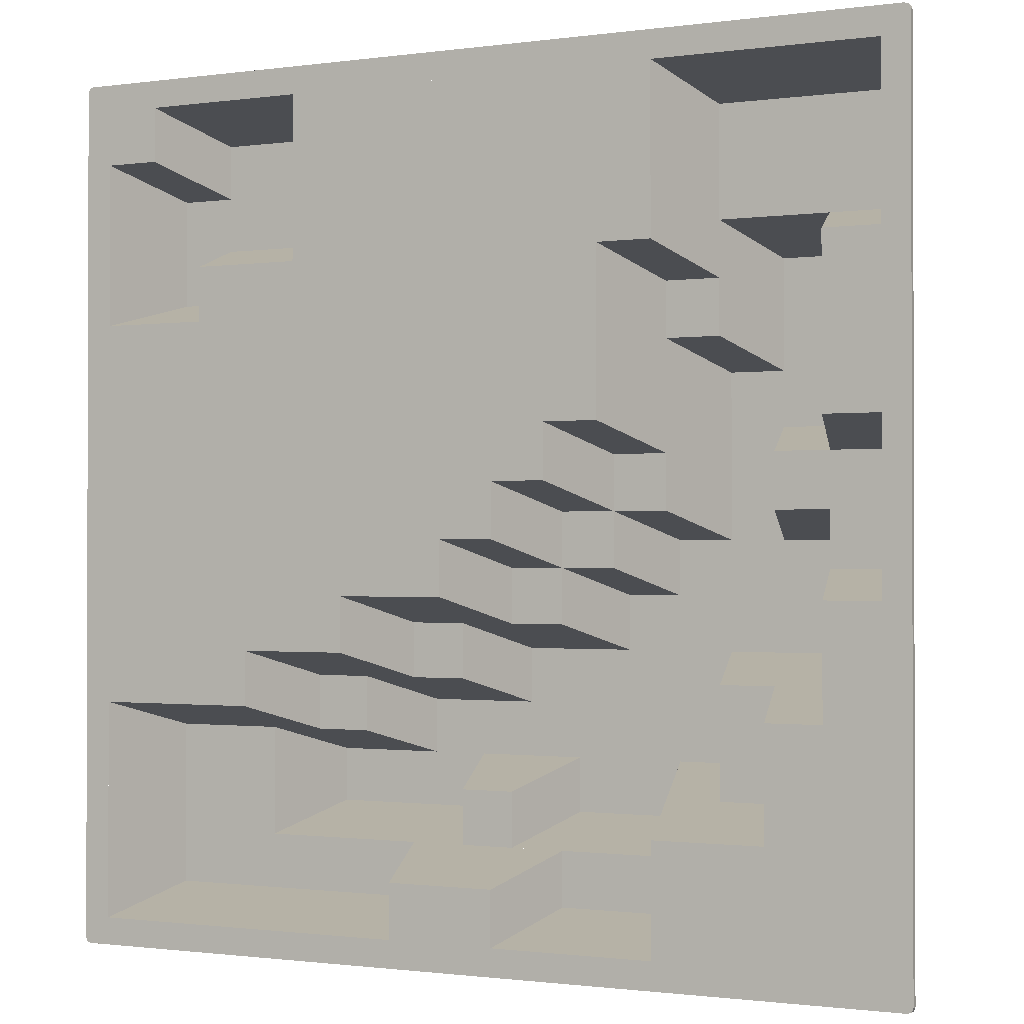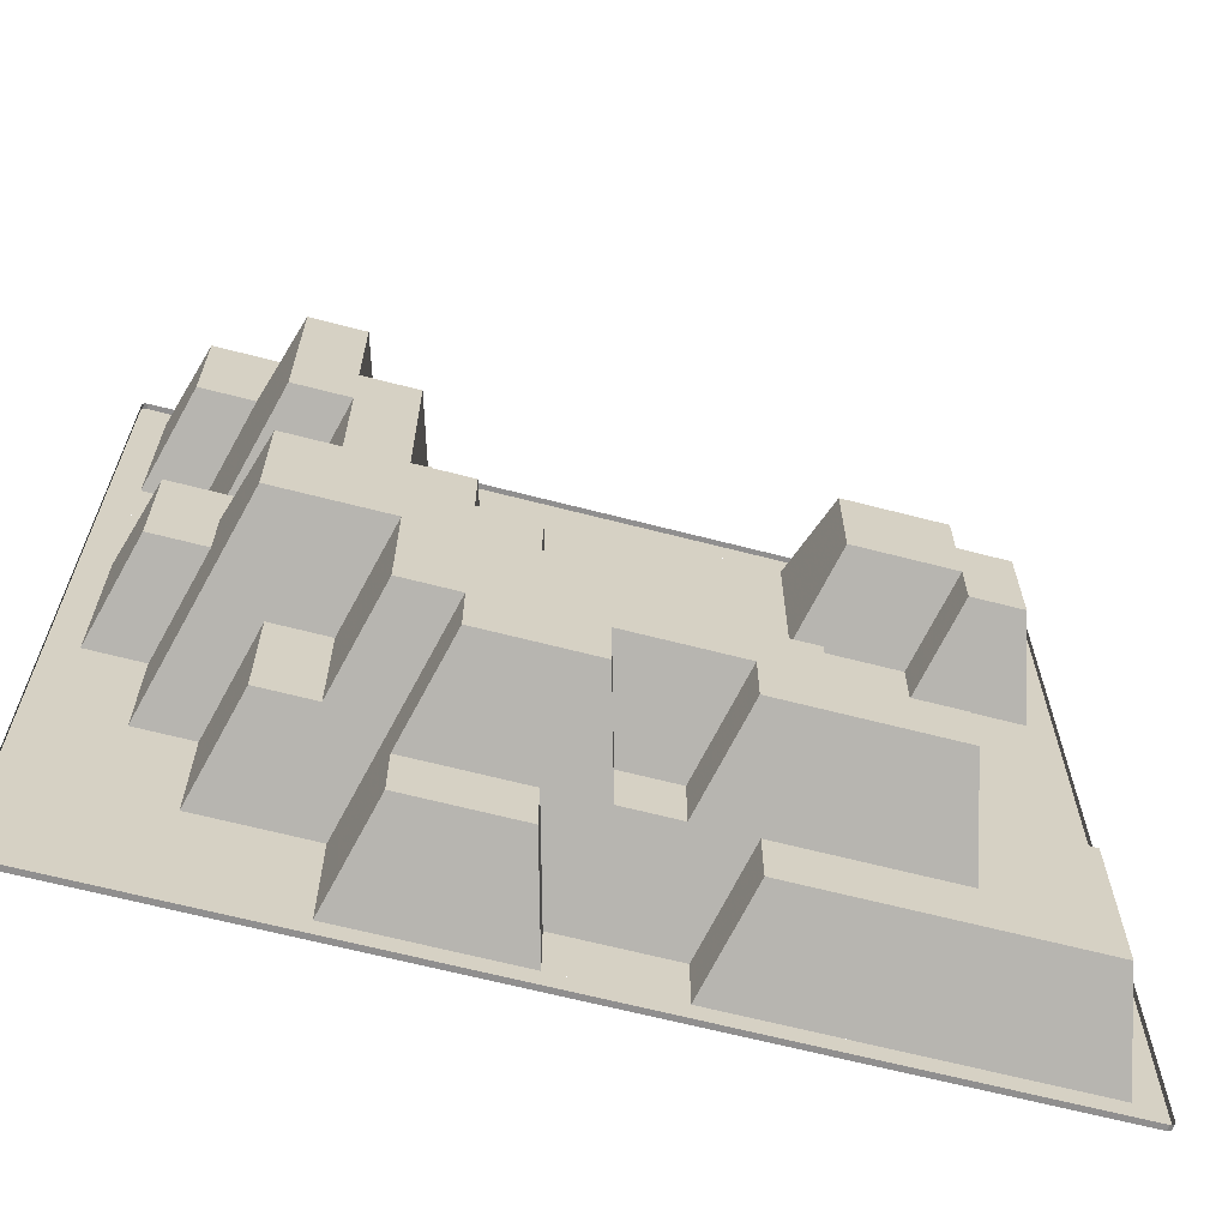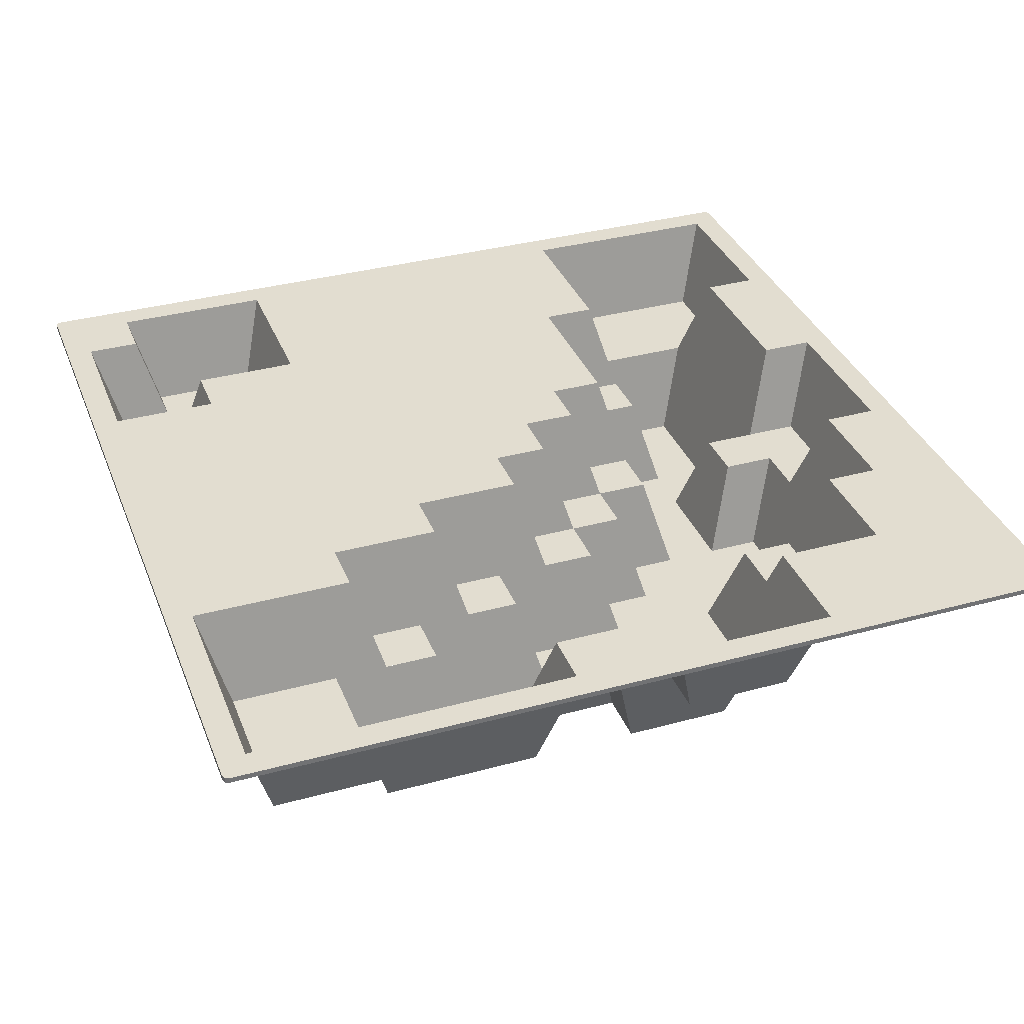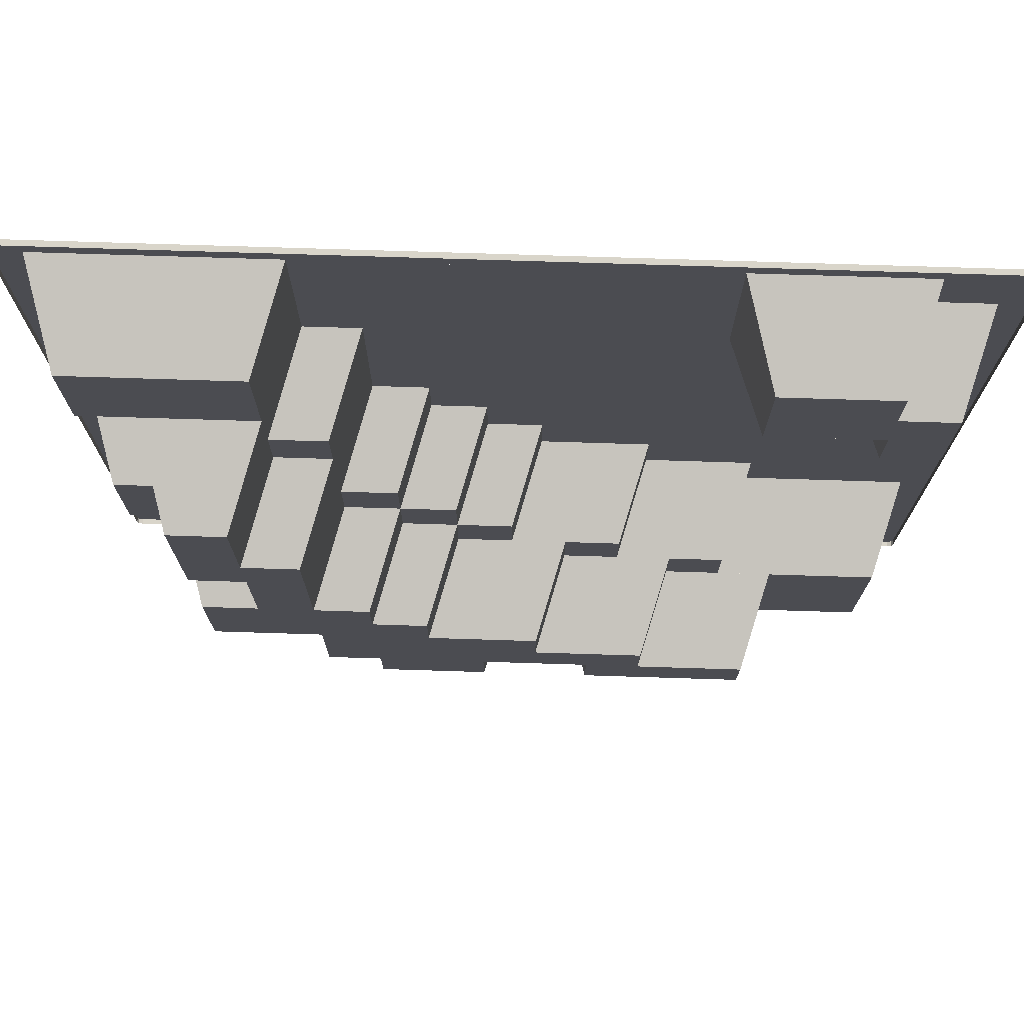
<metadata>
{"format":"obj","ext":"obj","renderer":"f3d","projection":"perspective","resolution":1024,"background":"white","views":[{"elev":-1.0,"azim":-153.1,"up":"+Z"},{"elev":-65.4,"azim":-14.6,"up":"+Z"},{"elev":35.3,"azim":160.1,"up":"+Y"},{"elev":74.6,"azim":1.8,"up":"+Z"}]}
</metadata>
<code>
v 15.8 0.2 15.8
v 16 0.2 15.8
v 15.94 0.2 15.94
v 15.8 0.2 15.8
v 15.94 0.2 15.94
v 15.8 0.2 16
v 15.94 0.2 15.94
v 16 0.2 15.8
v 16 0 15.8
v 15.94 0 15.94
v 15.8 0.2 16
v 15.94 0.2 15.94
v 15.94 0 15.94
v 15.8 0 16
v -15.8 0.2 15.8
v -16 0.2 15.8
v -15.94 0.2 15.94
v -15.8 0.2 15.8
v -15.94 0.2 15.94
v -15.8 0.2 16
v -15.94 0.2 15.94
v -16 0.2 15.8
v -16 0 15.8
v -15.94 0 15.94
v -15.8 0.2 16
v -15.94 0.2 15.94
v -15.94 0 15.94
v -15.8 0 16
v -15.8 0.2 -15.8
v -16 0.2 -15.8
v -15.94 0.2 -15.94
v -15.8 0.2 -15.8
v -15.94 0.2 -15.94
v -15.8 0.2 -16
v -15.94 0.2 -15.94
v -16 0.2 -15.8
v -16 0 -15.8
v -15.94 0 -15.94
v -15.8 0.2 -16
v -15.94 0.2 -15.94
v -15.94 0 -15.94
v -15.8 0 -16
v 15.8 0.2 -15.8
v 16 0.2 -15.8
v 15.94 0.2 -15.94
v 15.8 0.2 -15.8
v 15.94 0.2 -15.94
v 15.8 0.2 -16
v 15.94 0.2 -15.94
v 16 0.2 -15.8
v 16 0 -15.8
v 15.94 0 -15.94
v 15.8 0.2 -16
v 15.94 0.2 -15.94
v 15.94 0 -15.94
v 15.8 0 -16
v -4 -3.4 -2
v -4 -3.4 0
v -2 -3.4 0
v -2 -3.4 -2
v -4 -3.4 -2
v -5 -7 -3
v -5 -7 -1
v -4 -3.4 0
v -4 -3.4 -2
v -2 -3.4 -2
v -3 -7 -3
v -5 -7 -3
v -4 -3.4 2
v -4 -3.4 0
v -6 -3.4 0
v -6 -3.4 2
v -4 -3.4 2
v -3 0.2 3
v -3 0.2 1
v -4 -3.4 0
v -4 -3.4 2
v -6 -3.4 2
v -5 0.2 3
v -3 0.2 3
v 0 -3.4 -2
v 0 -3.4 -4
v -2 -3.4 -4
v -2 -3.4 -2
v 0 -3.4 -2
v 1 0.2 -1
v 1 0.2 -3
v 0 -3.4 -4
v 0 -3.4 -2
v -2 -3.4 -2
v -1 0.2 -1
v 1 0.2 -1
v -6 -3.4 8
v -6 -3.4 6
v -8 -3.4 6
v -8 -3.4 8
v -6 -3.4 8
v -8 -3.4 8
v -7 0.2 9
v -5 0.2 9
v 4 -3.4 -4
v 2 -3.4 -4
v 2 -3.4 -6
v 4 -3.4 -6
v 4 -3.4 -4
v 4 -3.4 -6
v 5 0.2 -5
v 5 0.2 -3
v 8 -3.4 -6
v 6 -3.4 -6
v 6 -3.4 -8
v 8 -3.4 -8
v 8 -3.4 -6
v 8 -3.4 -8
v 9 0.2 -7
v 9 0.2 -5
v -2 -3.4 -12
v -6 -3.4 -12
v -6 -3.4 -14
v -2 -3.4 -14
v -2 -3.4 -12
v -2 -3.4 -14
v -1 0.2 -15
v -1 0.2 -13
v -10 -3.4 -6
v -8 -3.4 -6
v -8 -3.4 -10
v -10 -3.4 -10
v -10 -3.4 -6
v -10 -3.4 -10
v -11 0.2 -11
v -11 0.2 -7
v -1 0.2 1
v -1 0.2 -1
v -2 -3.4 -2
v -2 -3.4 0
v -1 0.2 1
v -2 -3.4 0
v -4 -3.4 0
v -3 0.2 1
v -13 0.2 -7
v -13 0.2 -3
v -12 -3.4 -2
v -12 -3.4 -6
v -13 0.2 -7
v -12 -3.4 -6
v -10 -3.4 -6
v -11 0.2 -7
v 2 -3.4 -10
v 0 -3.4 -10
v 0 -3.4 -12
v 2 -3.4 -12
v 2 -3.4 -10
v 2 -3.4 -12
v 3 -7 -11
v 3 -7 -9
v -5 -7 -9
v -5 -7 -11
v -6 -3.4 -12
v -6 -3.4 -10
v -5 -7 -9
v -6 -3.4 -10
v -8 -3.4 -10
v -7 -7 -9
v -7 0.2 -11
v -7 0.2 -15
v -6 -3.4 -14
v -6 -3.4 -10
v -7 0.2 -11
v -6 -3.4 -10
v -10 -3.4 -10
v -11 0.2 -11
v -5 -7 -1
v -4 -3.4 0
v -6 -3.4 0
v -7 -7 -1
v -2 -3.4 -4
v -2 -3.4 -2
v -3 -7 -3
v -3 -7 -5
v -9 -7 5
v -8 -3.4 6
v -6 -3.4 6
v -7 -7 5
v 1 -7 -7
v 2 -3.4 -6
v 2 -3.4 -4
v 1 -7 -5
v 5 -7 -9
v 6 -3.4 -8
v 6 -3.4 -6
v 5 -7 -7
v -1 -7 -11
v 0 -3.4 -12
v 0 -3.4 -10
v -1 -7 -9
v -7 -7 -9
v -8 -3.4 -10
v -8 -3.4 -6
v -7 -7 -5
v 4 -3.4 -14
v 3 0.2 -15
v 3 0.2 -13
v 4 -3.4 -12
v -11 -7 -1
v -12 -3.4 0
v -10 -3.4 0
v -9 -7 -1
v -14 -3.4 2
v -15 0.2 3
v -13 0.2 3
v -12 -3.4 2
v -14 -3.4 -2
v -15 0.2 -3
v -13 0.2 -3
v -12 -3.4 -2
v -15 0.2 9
v -14 -3.4 10
v -12 -3.4 10
v -13 0.2 9
v -11 -7 3
v -12 -3.4 2
v -10 -3.4 2
v -9 -7 3
v -9 -7 5
v -8 -3.4 6
v -8 -3.4 10
v -9 -7 9
v -7 0.2 9
v -8 -3.4 8
v -8 -3.4 14
v -7 0.2 15
v 5 -7 -9
v 6 -3.4 -8
v 10 -3.4 -8
v 9 -7 -9
v 9 0.2 -7
v 8 -3.4 -8
v 14 -3.4 -8
v 15 0.2 -7
v -7 -7 -5
v -8 -3.4 -6
v -12 -3.4 -6
v -11 -7 -5
v -6 -3.4 8
v -6 -3.4 2
v -5 0.2 3
v -5 0.2 9
v 4 -3.4 -4
v 0 -3.4 -4
v 1 0.2 -3
v 5 0.2 -3
v 8 -3.4 -6
v 4 -3.4 -6
v 5 0.2 -5
v 9 0.2 -5
v 2 -3.4 -4
v -2 -3.4 -4
v -3 -7 -5
v 1 -7 -5
v 6 -3.4 -6
v 2 -3.4 -6
v 1 -7 -7
v 5 -7 -7
v -15 0.2 9
v -15 0.2 3
v -13 0.2 3
v -13 0.2 9
v 3 0.2 -15
v -1 0.2 -15
v -1 0.2 -13
v 3 0.2 -13
v -14 -3.4 14
v -14 -3.4 10
v -8 -3.4 10
v -8 -3.4 14
v -12 -3.4 2
v -12 -3.4 -2
v -14 -3.4 -2
v -14 -3.4 2
v -12 -3.4 2
v -12 -3.4 0
v -10 -3.4 0
v -10 -3.4 2
v 10 -3.4 -14
v 4 -3.4 -14
v 4 -3.4 -12
v 10 -3.4 -12
v 14 -3.4 -14
v 10 -3.4 -14
v 10 -3.4 -8
v 14 -3.4 -8
v -9 -7 9
v -9 -7 3
v -11 -7 3
v -11 -7 9
v 3 -7 -11
v 3 -7 -9
v 9 -7 -9
v 9 -7 -11
v -1 -7 -9
v -5 -7 -9
v -5 -7 -11
v -1 -7 -11
v -9 -7 5
v -9 -7 -1
v -7 -7 -1
v -7 -7 5
v 15 0.2 -15
v 14 -3.4 -14
v 14 -3.4 -8
v 15 0.2 -7
v -7 0.2 15
v -8 -3.4 14
v -14 -3.4 14
v -15 0.2 15
v -15 0.2 15
v -14 -3.4 14
v -14 -3.4 10
v -15 0.2 9
v -13 0.2 9
v -12 -3.4 10
v -12 -3.4 2
v -13 0.2 3
v -15 0.2 3
v -14 -3.4 2
v -14 -3.4 -2
v -15 0.2 -3
v -7 0.2 -15
v -6 -3.4 -14
v -2 -3.4 -14
v -1 0.2 -15
v -1 0.2 -13
v -2 -3.4 -12
v 4 -3.4 -12
v 3 0.2 -13
v 3 0.2 -15
v 4 -3.4 -14
v 14 -3.4 -14
v 15 0.2 -15
v 10 -3.4 -12
v 9 -7 -11
v 9 -7 -9
v 10 -3.4 -8
v -6 -3.4 0
v -7 -7 -1
v -7 -7 5
v -6 -3.4 6
v -8 -3.4 10
v -9 -7 9
v -11 -7 9
v -12 -3.4 10
v -12 -3.4 10
v -11 -7 9
v -11 -7 3
v -12 -3.4 2
v -10 -3.4 2
v -9 -7 3
v -9 -7 -1
v -10 -3.4 0
v -12 -3.4 0
v -11 -7 -1
v -11 -7 -5
v -12 -3.4 -6
v -6 -3.4 -12
v -5 -7 -11
v -1 -7 -11
v 0 -3.4 -12
v 0 -3.4 -10
v -1 -7 -9
v 3 -7 -9
v 2 -3.4 -10
v 2 -3.4 -12
v 3 -7 -11
v 9 -7 -11
v 10 -3.4 -12
v 15 0.2 -7
v 9 0.2 -7
v 9 0.2 -5
v -7 0.2 15
v 15 0.2 -7
v 9 0.2 -5
v 1 0.2 -1
v -3 0.2 3
v -7 0.2 15
v 9 0.2 -5
v 9 0.2 -5
v 5 0.2 -5
v 5 0.2 -3
v 5 0.2 -3
v 1 0.2 -3
v 1 0.2 -1
v 1 0.2 -1
v -1 0.2 -1
v -1 0.2 1
v -1 0.2 1
v -3 0.2 1
v -3 0.2 3
v -3 0.2 3
v -5 0.2 3
v -5 0.2 9
v -5 0.2 9
v -7 0.2 9
v -7 0.2 15
v -13 0.2 -7
v -15.8 0.2 -15.8
v -15 0.2 -3
v -13 0.2 -3
v -11 0.2 -11
v -15.8 0.2 -15.8
v -13 0.2 -7
v -11 0.2 -7
v -7 0.2 -15
v -15.8 0.2 -15.8
v -11 0.2 -11
v -7 0.2 -11
v -15 0.2 -3
v -15.8 0.2 -15.8
v -15.8 0.2 15.8
v -15 0.2 15
v 15 0.2 -15
v 15.8 0.2 -15.8
v -15.8 0.2 -15.8
v -7 0.2 -15
v 5 -7 -9
v -7 -7 -9
v -7 -7 -7
v 5 -7 -7
v 1 -7 -7
v -7 -7 -7
v -7 -7 -5
v 1 -7 -5
v -3 -7 -5
v -11 -7 -5
v -11 -7 -3
v -3 -7 -3
v -5 -7 -3
v -11 -7 -3
v -11 -7 -1
v -5 -7 -1
v 15 0.2 7
v 14 -3.4 8
v 14 -3.4 12
v 15 0.2 13
v 13 0.2 15
v 12 -3.4 14
v 8 -3.4 14
v 7 0.2 15
v 7 0.2 15
v 8 -3.4 14
v 8 -3.4 10
v 7 0.2 9
v 11 0.2 7
v 12 -3.4 8
v 14 -3.4 8
v 15 0.2 7
v 15 0.2 -7
v -7 0.2 15
v 7 0.2 9
v 11 0.2 7
v 15 0.2 13
v 15.8 0.2 15.8
v 15.8 0.2 -15.8
v 15 0.2 -15
v -15 0.2 15
v -15.8 0.2 15.8
v 15.8 0.2 15.8
v 13 0.2 15
v 15.8 0.2 15.8
v 15 0.2 13
v 13 0.2 13
v 13 0.2 15
v -7 0.2 15
v 7 0.2 15
v 7 0.2 9
v 15 0.2 -7
v 11 0.2 7
v 15 0.2 7
v 11 0.2 9
v 11 0.2 7
v 7 0.2 9
v 13 0.2 13
v 13 0.2 15
v 12 -3.4 14
v 12 -3.4 12
v 13 0.2 13
v 12 -3.4 12
v 14 -3.4 12
v 15 0.2 13
v 11 0.2 9
v 11 0.2 7
v 12 -3.4 8
v 12 -3.4 10
v 11 0.2 9
v 12 -3.4 10
v 8 -3.4 10
v 7 0.2 9
v 12 -3.4 14
v 12 -3.4 10
v 8 -3.4 10
v 8 -3.4 14
v 12 -3.4 8
v 12 -3.4 12
v 14 -3.4 12
v 14 -3.4 8
v 15.8 0.2 16
v 15.8 0.2 15.8
v -15.8 0.2 15.8
v -15.8 0.2 16
v 15.8 0.2 16
v -15.8 0.2 16
v -15.8 0 16
v 15.8 0 16
v 15.8 0.2 -16
v 15.8 0.2 -15.8
v -15.8 0.2 -15.8
v -15.8 0.2 -16
v 15.8 0.2 -16
v -15.8 0.2 -16
v -15.8 0 -16
v 15.8 0 -16
v 16 0.2 15.8
v 15.8 0.2 15.8
v 15.8 0.2 -15.8
v 16 0.2 -15.8
v 16 0.2 15.8
v 16 0.2 -15.8
v 16 0 -15.8
v 16 0 15.8
v -16 0.2 15.8
v -15.8 0.2 15.8
v -15.8 0.2 -15.8
v -16 0.2 -15.8
v -16 0.2 15.8
v -16 0.2 -15.8
v -16 0 -15.8
v -16 0 15.8
g mesh7246472
f 1 3 2
f 4 6 5
g mesh7246474
f 7 9 8
f 9 7 10
f 11 13 12
f 13 11 14
g mesh7246480
f 15 16 17
f 18 19 20
g mesh7246482
f 21 22 23
f 23 24 21
f 25 26 27
f 27 28 25
g mesh7246488
f 29 31 30
f 32 34 33
g mesh7246490
f 35 37 36
f 37 35 38
f 39 41 40
f 41 39 42
g mesh7246496
f 43 44 45
f 46 47 48
g mesh7246498
f 49 50 51
f 51 52 49
f 53 54 55
f 55 56 53
g mesh7246502
f 57 58 59
f 59 60 57
f 61 62 63
f 63 64 61
f 65 66 67
f 67 68 65
g mesh7246504
f 69 70 71
f 71 72 69
f 73 74 75
f 75 76 73
f 77 78 79
f 79 80 77
g mesh7246506
f 81 82 83
f 83 84 81
f 85 86 87
f 87 88 85
f 89 90 91
f 91 92 89
g mesh7246508
f 93 94 95
f 95 96 93
f 97 98 99
f 99 100 97
g mesh7246510
f 101 103 102
f 103 101 104
f 105 107 106
f 107 105 108
g mesh7246512
f 109 111 110
f 111 109 112
f 113 115 114
f 115 113 116
g mesh7246514
f 117 119 118
f 119 117 120
f 121 123 122
f 123 121 124
g mesh7246516
f 125 126 127
f 127 128 125
f 129 130 131
f 131 132 129
g mesh7246518
f 133 134 135
f 135 136 133
f 137 138 139
f 139 140 137
g mesh7246520
f 141 142 143
f 143 144 141
f 145 146 147
f 147 148 145
g mesh7246522
f 149 151 150
f 151 149 152
f 153 155 154
f 155 153 156
g mesh7246524
f 157 158 159
f 159 160 157
f 161 162 163
f 163 164 161
g mesh7246526
f 165 167 166
f 167 165 168
f 169 171 170
f 171 169 172
g mesh7246528
f 173 175 174
f 175 173 176
g mesh7246530
f 177 179 178
f 179 177 180
g mesh7246532
f 181 182 183
f 183 184 181
g mesh7246534
f 185 187 186
f 187 185 188
g mesh7246536
f 189 191 190
f 191 189 192
g mesh7246538
f 193 195 194
f 195 193 196
g mesh7246540
f 197 198 199
f 199 200 197
g mesh7246542
f 201 202 203
f 203 204 201
g mesh7246544
f 205 206 207
f 207 208 205
g mesh7246546
f 209 210 211
f 211 212 209
g mesh7246548
f 213 215 214
f 215 213 216
g mesh7246550
f 217 218 219
f 219 220 217
g mesh7246552
f 221 223 222
f 223 221 224
g mesh7246554
f 225 227 226
f 227 225 228
g mesh7246556
f 229 230 231
f 231 232 229
g mesh7246558
f 233 234 235
f 235 236 233
g mesh7246560
f 237 239 238
f 239 237 240
g mesh7246562
f 241 242 243
f 243 244 241
g mesh7246564
f 245 247 246
f 247 245 248
g mesh7246566
f 249 250 251
f 251 252 249
g mesh7246568
f 253 254 255
f 255 256 253
g mesh7246570
f 257 259 258
f 259 257 260
g mesh7246572
f 261 263 262
f 263 261 264
g mesh7246574
f 265 267 266
f 267 265 268
g mesh7246576
f 269 270 271
f 271 272 269
g mesh7246578
f 273 275 274
f 275 273 276
g mesh7246580
f 277 278 279
f 279 280 277
g mesh7246582
f 281 283 282
f 283 281 284
g mesh7246584
f 285 286 287
f 287 288 285
g mesh7246586
f 289 290 291
f 291 292 289
g mesh7246588
f 293 294 295
f 295 296 293
g mesh7246590
f 297 298 299
f 299 300 297
g mesh7246592
f 301 303 302
f 303 301 304
g mesh7246594
f 305 307 306
f 307 305 308
f 309 310 311
f 311 312 309
f 313 314 315
f 315 316 313
f 317 318 319
f 319 320 317
f 321 322 323
f 323 324 321
f 325 326 327
f 327 328 325
f 329 330 331
f 331 332 329
f 333 334 335
f 335 336 333
f 337 338 339
f 339 340 337
f 341 342 343
f 343 344 341
f 345 346 347
f 347 348 345
f 349 350 351
f 351 352 349
f 353 354 355
f 355 356 353
f 357 358 359
f 359 360 357
f 361 362 363
f 363 364 361
f 365 366 367
f 367 368 365
f 369 370 371
f 371 372 369
f 373 374 375
f 375 376 373
f 377 378 379
f 380 381 382
f 383 384 385
f 385 386 383
f 387 388 389
f 390 391 392
f 393 394 395
f 396 397 398
f 399 400 401
f 402 403 404
f 405 406 407
f 407 408 405
f 409 410 411
f 411 412 409
f 413 414 415
f 415 416 413
f 417 418 419
f 419 420 417
f 421 422 423
f 423 424 421
f 425 426 427
f 427 428 425
f 429 430 431
f 431 432 429
f 433 434 435
f 435 436 433
f 437 438 439
f 439 440 437
g mesh7246597
f 441 442 443
f 443 444 441
f 445 446 447
f 447 448 445
f 449 450 451
f 451 452 449
f 453 454 455
f 455 456 453
f 457 458 459
f 459 460 457
f 461 462 463
f 463 464 461
f 465 466 467
f 467 468 465
f 469 470 471
f 471 472 469
f 473 474 475
f 476 477 478
f 479 480 481
g mesh7246598
f 482 484 483
f 484 482 485
f 486 488 487
f 488 486 489
g mesh7246600
f 490 492 491
f 492 490 493
f 494 496 495
f 496 494 497
g mesh7246602
f 498 499 500
f 500 501 498
g mesh7246604
f 502 503 504
f 504 505 502
g mesh7246607
f 506 507 508
f 508 509 506
f 510 511 512
f 512 513 510
g mesh7246609
f 514 516 515
f 516 514 517
f 518 520 519
f 520 518 521
g mesh7246611
f 522 524 523
f 524 522 525
f 526 528 527
f 528 526 529
g mesh7246613
f 530 531 532
f 532 533 530
f 534 535 536
f 536 537 534

</code>
